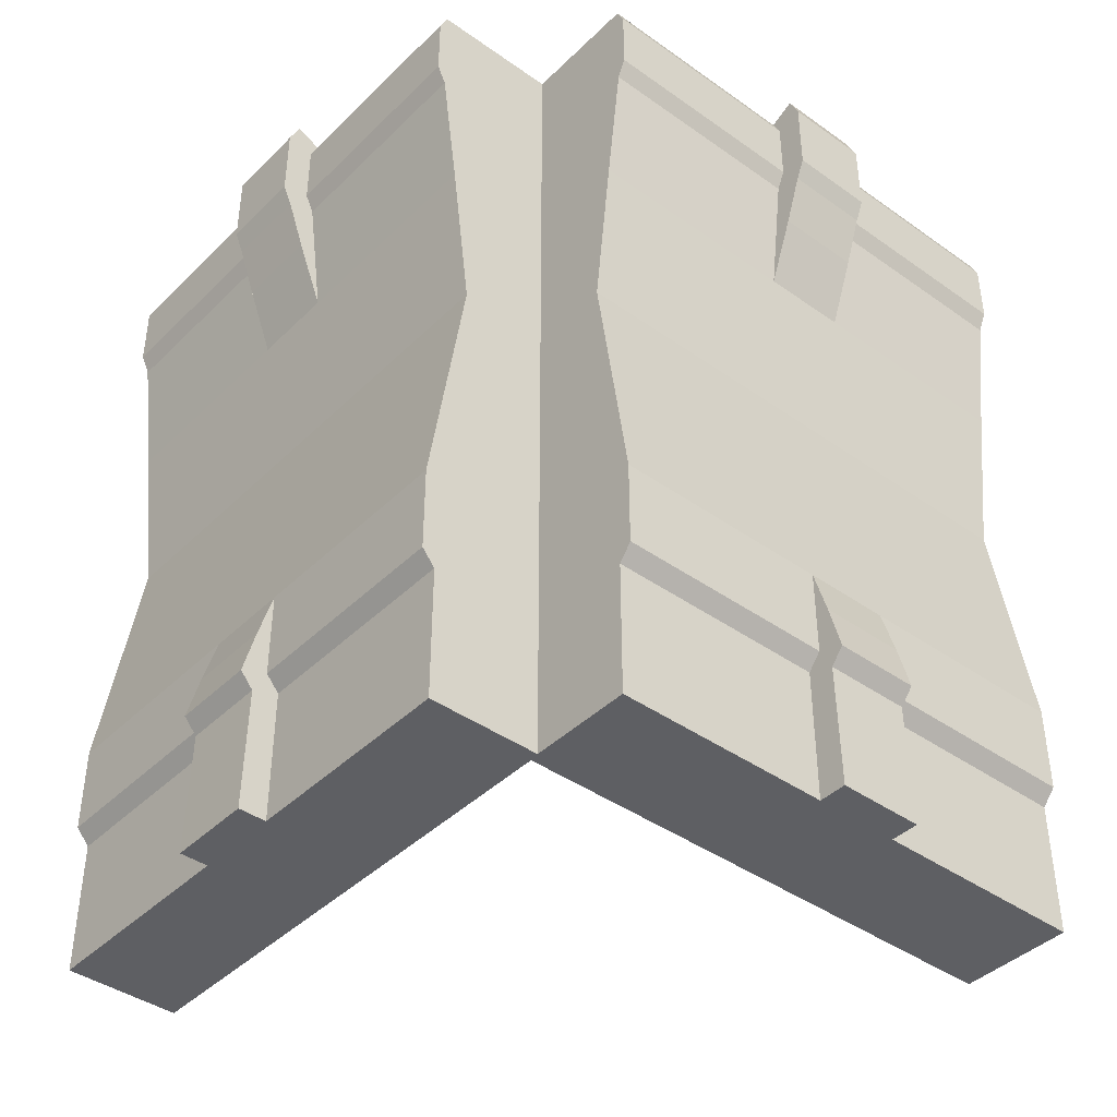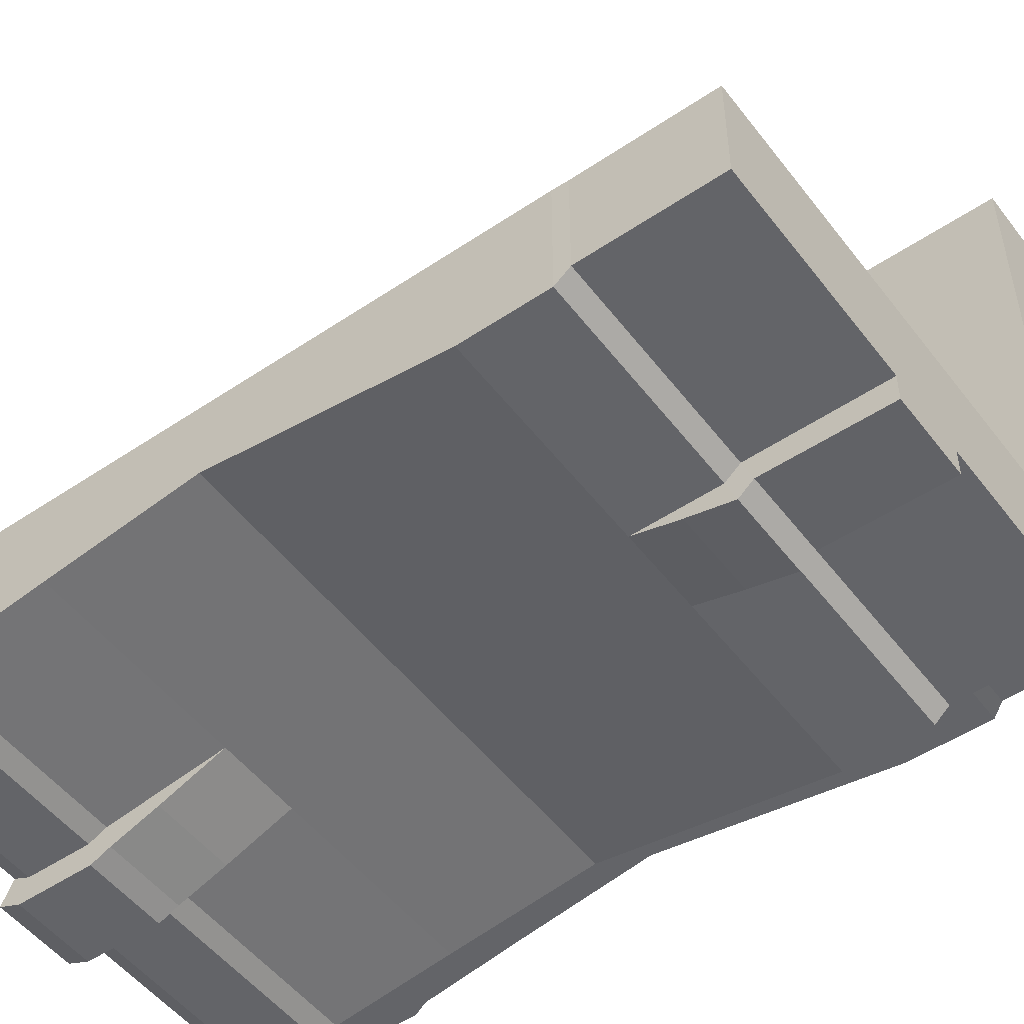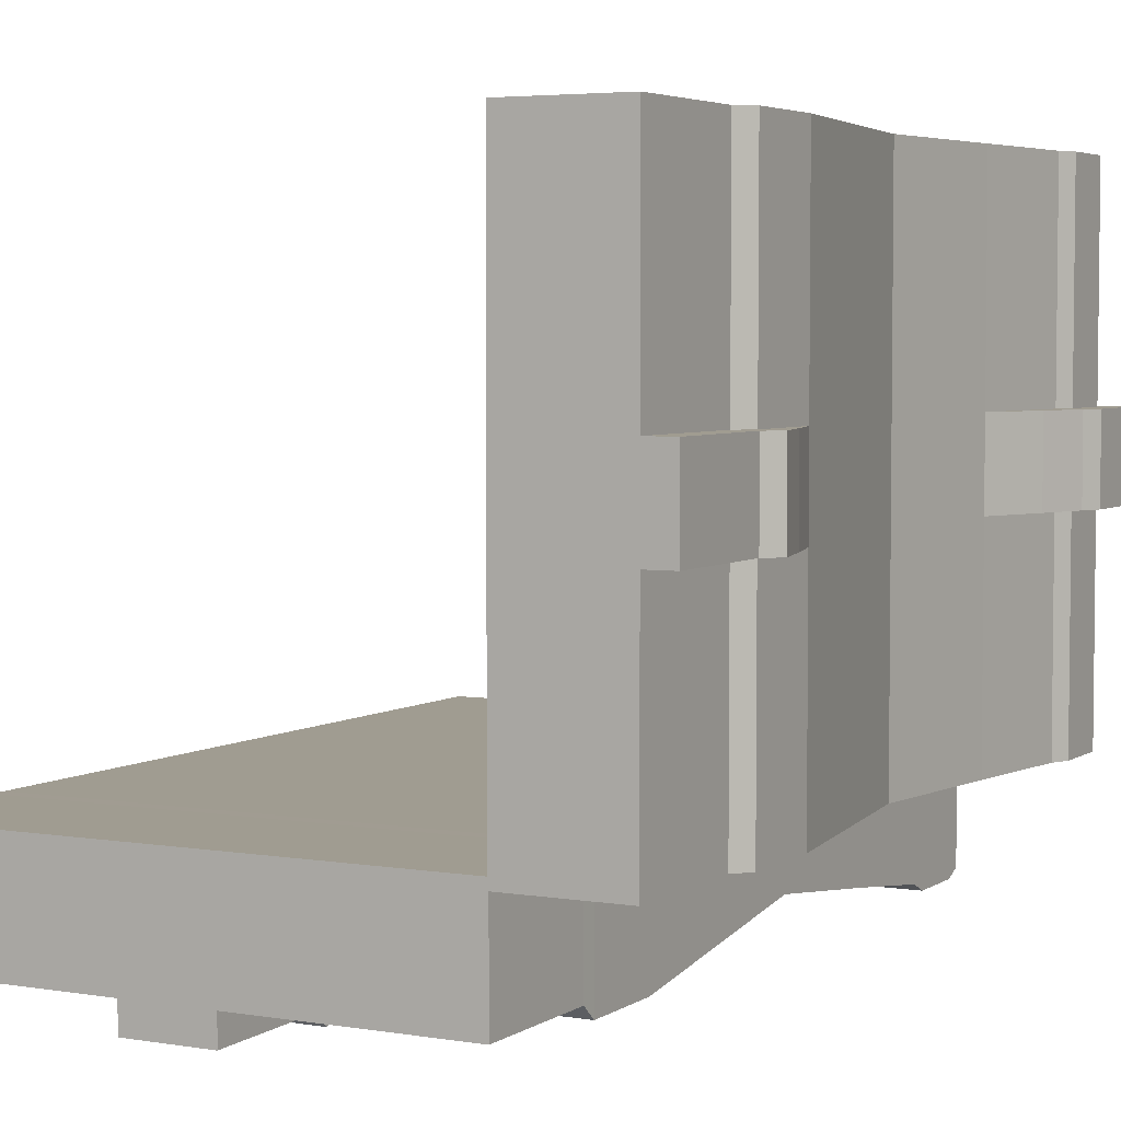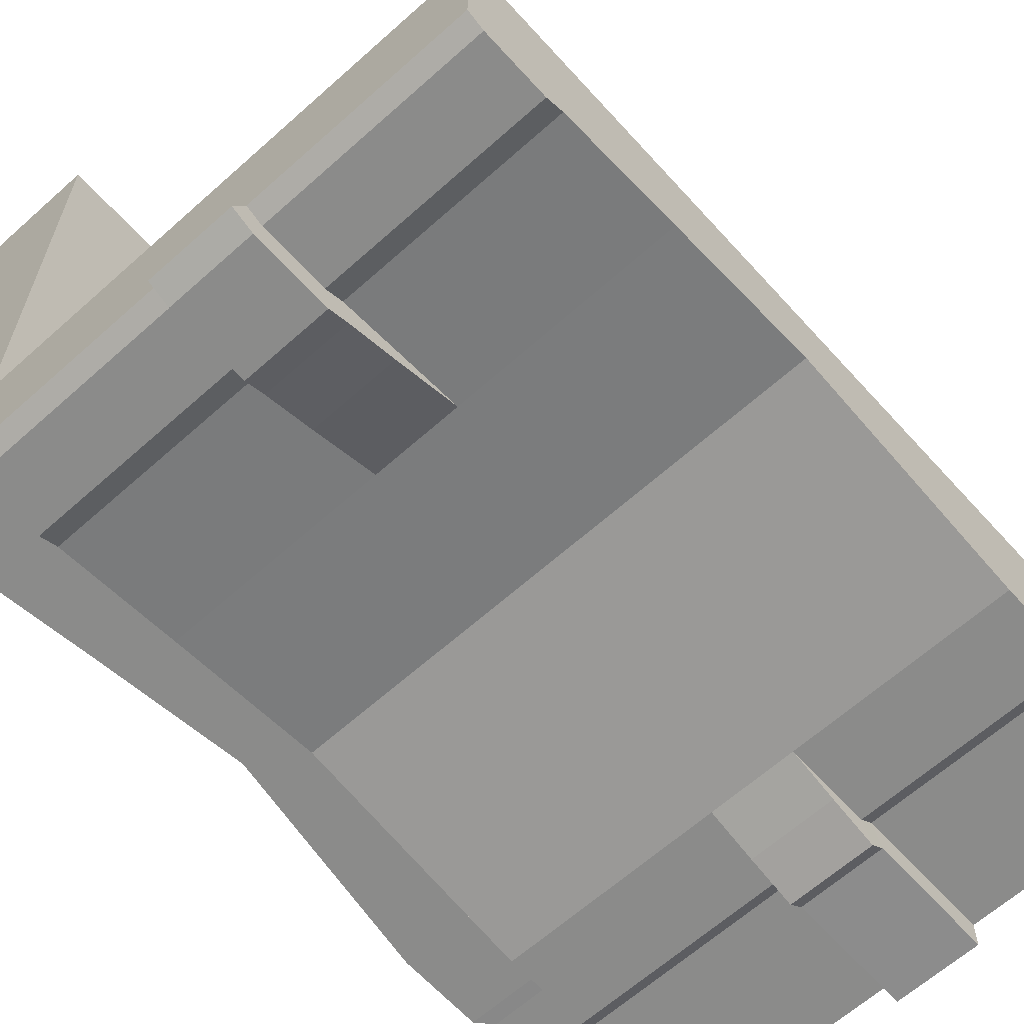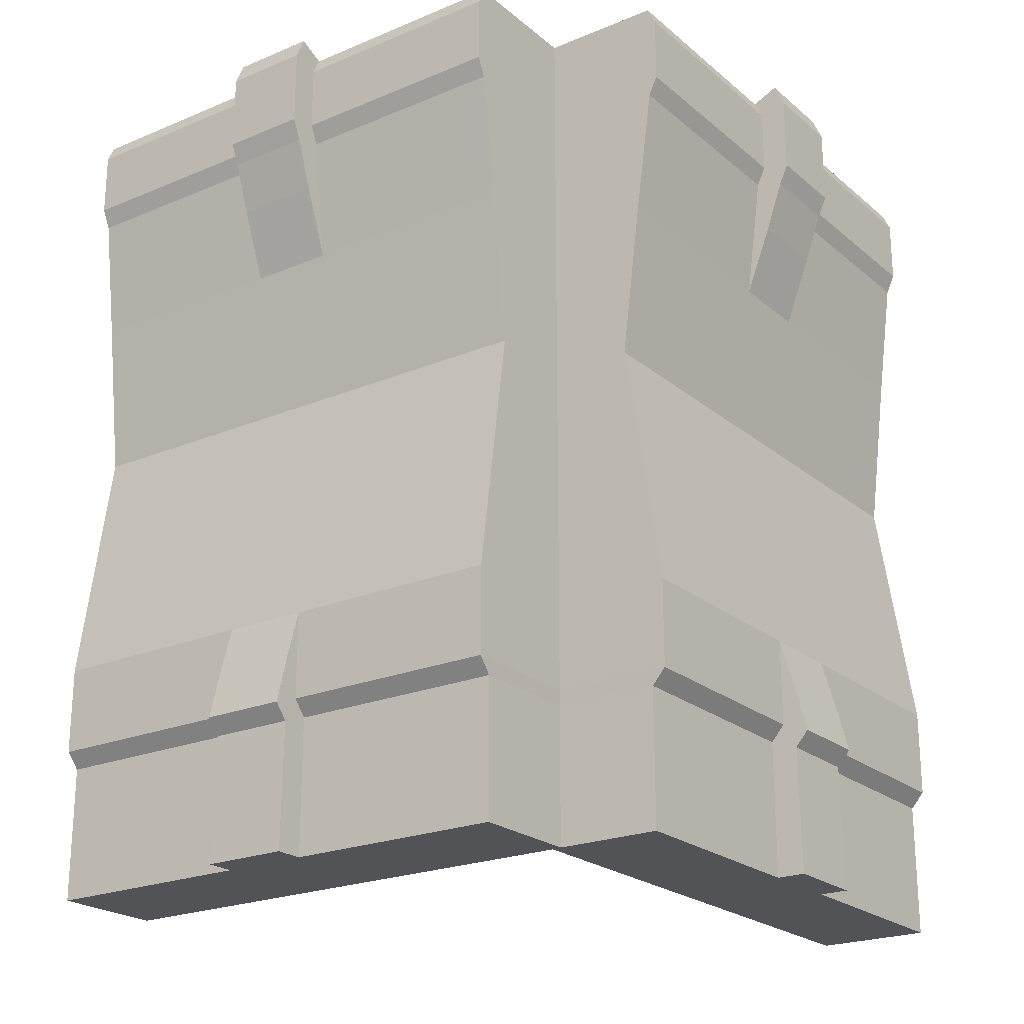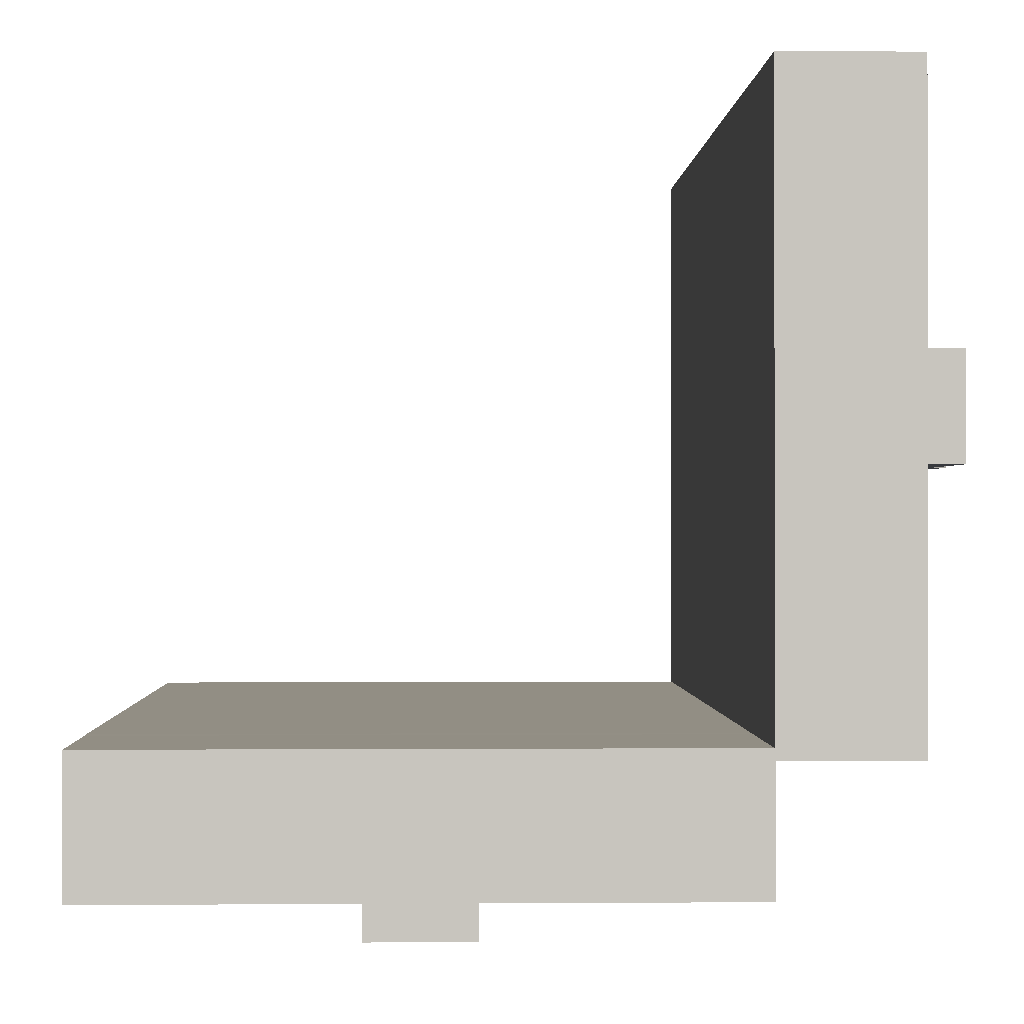
<metadata>
{"format":"obj","ext":"obj","renderer":"f3d","projection":"perspective","resolution":1024,"background":"white","views":[{"elev":-41.4,"azim":139.4,"up":"+Y"},{"elev":-51.3,"azim":-53.8,"up":"+Z"},{"elev":4.3,"azim":28.2,"up":"+Z"},{"elev":-63.7,"azim":-137.9,"up":"+Z"},{"elev":-22.5,"azim":125.7,"up":"+Y"},{"elev":-0.2,"azim":-1.8,"up":"+Z"}]}
</metadata>
<code>
v  104.7 -255.6 69.63
v  104.7 -176.4 69.63
v  104.7 -176.4 19.63
v  104.7 -255.6 19.63
v  186.3 -182.2 69.63
v  187.3 -255.6 69.63
v  187.3 -255.6 19.63
v  186.3 -182.2 19.63
v  170.8 -255.6 69.63
v  170.8 -255.6 19.63
v  170.8 -176.4 -107.9
v  170.8 -255.6 -107.9
v  104.7 -255.6 -107.9
v  104.7 -176.4 -107.9
v  179 248.6 19.55
v  104.7 248.6 19.55
v  104.7 248.6 69.63
v  179 248.6 69.63
v  170.8 -255.6 197.2
v  170.8 -176.4 197.2
v  104.7 -176.4 197.2
v  104.7 -255.6 197.2
v  104.7 -167.4 19.55
v  104.7 -167.4 69.63
v  178.6 -167.4 197.3
v  104.7 -167.4 197.3
v  194.1 -173.1 69.63
v  194.1 -173.1 19.55
v  104.7 -167.4 -108.1
v  178.6 -167.4 -108.1
v  104.7 -116.6 19.55
v  104.7 -116.6 69.63
v  178.6 -116.6 197.3
v  104.7 -116.6 197.3
v  186.9 -145.1 69.63
v  186.9 -145.1 19.55
v  104.7 -116.6 -108.1
v  178.6 -116.6 -108.1
v  104.7 25.65 19.55
v  104.7 25.65 69.63
v  157.3 25.65 197.3
v  104.7 25.65 197.3
v  157.3 25.65 69.63
v  178.6 -116.6 69.63
v  178.6 -116.6 19.55
v  157.3 25.65 19.55
v  104.7 25.65 -108.1
v  157.3 25.65 -108.1
v  104.7 115.9 19.55
v  104.7 115.9 69.63
v  104.7 115.9 197.3
v  168.7 115.9 197.3
v  168.7 115.9 69.63
v  168.7 115.9 19.55
v  104.7 115.9 -108.1
v  168.7 115.9 -108.1
v  104.7 199.9 19.55
v  104.7 189 19.55
v  104.7 189 69.63
v  104.7 199.9 69.63
v  183.7 199.9 197.3
v  104.7 199.9 197.3
v  104.7 189 197.3
v  178.6 189 197.3
v  199.8 196.3 69.63
v  194.5 184.4 69.63
v  194.5 184.4 19.55
v  199.8 196.3 19.55
v  104.7 199.9 -108.1
v  183.7 199.9 -108.1
v  178.6 189 -108.1
v  104.7 189 -108.1
v  104.7 238.5 19.55
v  104.7 238.5 69.63
v  183.7 238.5 197.3
v  104.7 238.5 197.3
v  199.8 242.1 69.63
v  199.8 242.1 19.55
v  104.7 238.5 -108.1
v  183.7 238.5 -108.1
v  179 248.6 197.3
v  104.7 248.6 197.3
v  194 255.6 69.63
v  194 255.6 19.55
v  104.7 248.6 -108.1
v  179 248.6 -108.1
v  170.8 -176.4 19.63
v  170.8 -176.4 69.63
v  178.6 -167.4 19.55
v  178.6 -167.4 69.63
v  178.6 189 69.63
v  183.7 199.9 19.55
v  178.6 189 19.55
v  183.7 199.9 69.63
v  183.7 238.5 19.55
v  183.7 238.5 69.63
v  184.1 155.4 69.63
v  184.1 155.4 19.55
v  -22.09 -255.6 -102.2
v  -22.09 -176.4 -102.2
v  -72.09 -176.4 -102.2
v  -72.09 -255.6 -102.2
v  -22.09 -182.2 -183.7
v  -22.09 -255.6 -184.8
v  -72.09 -255.6 -184.8
v  -72.09 -182.2 -183.7
v  -22.09 -255.6 -168.3
v  -72.09 -255.6 -168.3
v  -199.6 -176.4 -168.3
v  -199.6 -255.6 -168.3
v  -199.6 -255.6 -102.2
v  -199.6 -176.4 -102.2
v  -72.17 248.6 -176.5
v  -72.17 248.6 -102.1
v  -22.09 248.6 -102.1
v  -22.09 248.6 -176.5
v  105.5 -255.6 -168.3
v  105.5 -176.4 -168.3
v  105.5 -176.4 -102.2
v  105.5 -255.6 -102.2
v  -72.17 -167.4 -102.1
v  -22.09 -167.4 -102.1
v  105.6 -167.4 -176.1
v  105.6 -167.4 -102.1
v  -22.09 -173.1 -191.6
v  -72.17 -173.1 -191.6
v  -199.8 -167.4 -102.1
v  -199.8 -167.4 -176.1
v  -72.17 -116.6 -102.1
v  -22.09 -116.6 -102.1
v  105.6 -116.6 -176.1
v  105.6 -116.6 -102.1
v  -22.09 -145.1 -184.4
v  -72.17 -145.1 -184.4
v  -199.8 -116.6 -102.1
v  -199.8 -116.6 -176.1
v  -72.17 25.65 -102.1
v  -22.09 25.65 -102.1
v  105.6 25.65 -154.8
v  105.6 25.65 -102.1
v  -22.09 25.65 -154.8
v  -22.09 -116.6 -176.1
v  -72.17 -116.6 -176.1
v  -72.17 25.65 -154.8
v  -199.8 25.65 -102.1
v  -199.8 25.65 -154.8
v  -72.17 115.9 -102.1
v  -22.09 115.9 -102.1
v  105.6 115.9 -102.1
v  105.6 115.9 -166.2
v  -22.09 115.9 -166.2
v  -72.17 115.9 -166.2
v  -199.8 115.9 -102.1
v  -199.8 115.9 -166.2
v  -72.17 199.9 -102.1
v  -72.17 189 -102.1
v  -22.09 189 -102.1
v  -22.09 199.9 -102.1
v  105.6 199.9 -181.2
v  105.6 199.9 -102.1
v  105.6 189 -102.1
v  105.6 189 -176.1
v  -22.09 196.3 -197.3
v  -22.09 184.4 -191.9
v  -72.17 184.4 -191.9
v  -72.17 196.3 -197.3
v  -199.8 199.9 -102.1
v  -199.8 199.9 -181.2
v  -199.8 189 -176.1
v  -199.8 189 -102.1
v  -72.17 238.5 -102.1
v  -22.09 238.5 -102.1
v  105.6 238.5 -181.2
v  105.6 238.5 -102.1
v  -22.09 242.1 -197.3
v  -72.17 242.1 -197.3
v  -199.8 238.5 -102.1
v  -199.8 238.5 -181.2
v  105.6 248.6 -176.5
v  105.6 248.6 -102.1
v  -22.09 255.6 -191.4
v  -72.17 255.6 -191.4
v  -199.8 248.6 -102.1
v  -199.8 248.6 -176.5
v  -72.09 -176.4 -168.3
v  -22.09 -176.4 -168.3
v  -72.17 -167.4 -176.1
v  -22.09 -167.4 -176.1
v  -22.09 189 -176.1
v  -72.17 199.9 -181.2
v  -72.17 189 -176.1
v  -22.09 199.9 -181.2
v  -72.17 238.5 -181.2
v  -22.09 238.5 -181.2
v  -22.09 155.4 -181.6
v  -72.17 155.4 -181.6
g Box689
f 1 2 3 4
f 5 6 7 8
f 9 1 4 10
f 11 12 13 14
f 15 16 17 18
f 19 20 21 22
f 23 3 2 24
f 25 26 21 20
f 27 5 8 28
f 29 30 11 14
f 31 23 24 32
f 33 34 26 25
f 35 27 28 36
f 37 38 30 29
f 39 31 32 40
f 41 42 34 33
f 43 44 45 46
f 47 48 38 37
f 49 39 40 50
f 51 42 41 52
f 53 43 46 54
f 55 56 48 47
f 57 58 59 60
f 61 62 63 64
f 65 66 67 68
f 69 70 71 72
f 73 57 60 74
f 75 76 62 61
f 77 65 68 78
f 79 80 70 69
f 16 73 74 17
f 81 82 76 75
f 83 77 78 84
f 85 86 80 79
f 4 3 14 13
f 2 1 22 21
f 87 10 12 11
f 9 88 20 19
f 10 4 13 12
f 1 9 19 22
f 18 17 82 81
f 16 15 86 85
f 24 2 21 26
f 3 23 29 14
f 89 87 11 30
f 88 90 25 20
f 32 24 26 34
f 23 31 37 29
f 45 89 30 38
f 90 44 33 25
f 40 32 34 42
f 31 39 47 37
f 46 45 38 48
f 44 43 41 33
f 50 40 42 51
f 49 58 72 55
f 54 46 48 56
f 53 91 64 52
f 60 59 63 62
f 58 57 69 72
f 92 93 71 70
f 91 94 61 64
f 74 60 62 76
f 57 73 79 69
f 95 92 70 80
f 94 96 75 61
f 17 74 76 82
f 73 16 85 79
f 15 95 80 86
f 96 18 81 75
f 49 50 59 58
f 63 51 52 64
f 97 98 67 66
f 56 55 72 71
f 50 51 63 59
f 49 55 47 39
f 54 56 71 93
f 53 52 41 43
f 7 6 9 10
f 8 7 10 87
f 28 8 87 89
f 36 28 89 45
f 35 36 45 44
f 27 35 44 90
f 5 27 90 88
f 6 5 88 9
f 83 84 15 18
f 77 83 18 96
f 65 77 96 94
f 66 65 94 91
f 97 66 91 53
f 98 97 53 54
f 67 98 54 93
f 68 67 93 92
f 78 68 92 95
f 84 78 95 15
f 99 100 101 102
f 103 104 105 106
f 107 99 102 108
f 109 110 111 112
f 113 114 115 116
f 117 118 119 120
f 121 101 100 122
f 123 124 119 118
f 125 103 106 126
f 127 128 109 112
f 129 121 122 130
f 131 132 124 123
f 133 125 126 134
f 135 136 128 127
f 137 129 130 138
f 139 140 132 131
f 141 142 143 144
f 145 146 136 135
f 147 137 138 148
f 149 140 139 150
f 151 141 144 152
f 153 154 146 145
f 155 156 157 158
f 159 160 161 162
f 163 164 165 166
f 167 168 169 170
f 171 155 158 172
f 173 174 160 159
f 175 163 166 176
f 177 178 168 167
f 114 171 172 115
f 179 180 174 173
f 181 175 176 182
f 183 184 178 177
f 102 101 112 111
f 100 99 120 119
f 185 108 110 109
f 107 186 118 117
f 108 102 111 110
f 99 107 117 120
f 116 115 180 179
f 114 113 184 183
f 122 100 119 124
f 101 121 127 112
f 187 185 109 128
f 186 188 123 118
f 130 122 124 132
f 121 129 135 127
f 143 187 128 136
f 188 142 131 123
f 138 130 132 140
f 129 137 145 135
f 144 143 136 146
f 142 141 139 131
f 148 138 140 149
f 147 156 170 153
f 152 144 146 154
f 151 189 162 150
f 158 157 161 160
f 156 155 167 170
f 190 191 169 168
f 189 192 159 162
f 172 158 160 174
f 155 171 177 167
f 193 190 168 178
f 192 194 173 159
f 115 172 174 180
f 171 114 183 177
f 113 193 178 184
f 194 116 179 173
f 147 148 157 156
f 161 149 150 162
f 195 196 165 164
f 154 153 170 169
f 148 149 161 157
f 147 153 145 137
f 152 154 169 191
f 151 150 139 141
f 105 104 107 108
f 106 105 108 185
f 126 106 185 187
f 134 126 187 143
f 133 134 143 142
f 125 133 142 188
f 103 125 188 186
f 104 103 186 107
f 181 182 113 116
f 175 181 116 194
f 163 175 194 192
f 164 163 192 189
f 195 164 189 151
f 196 195 151 152
f 165 196 152 191
f 166 165 191 190
f 176 166 190 193
f 182 176 193 113

</code>
